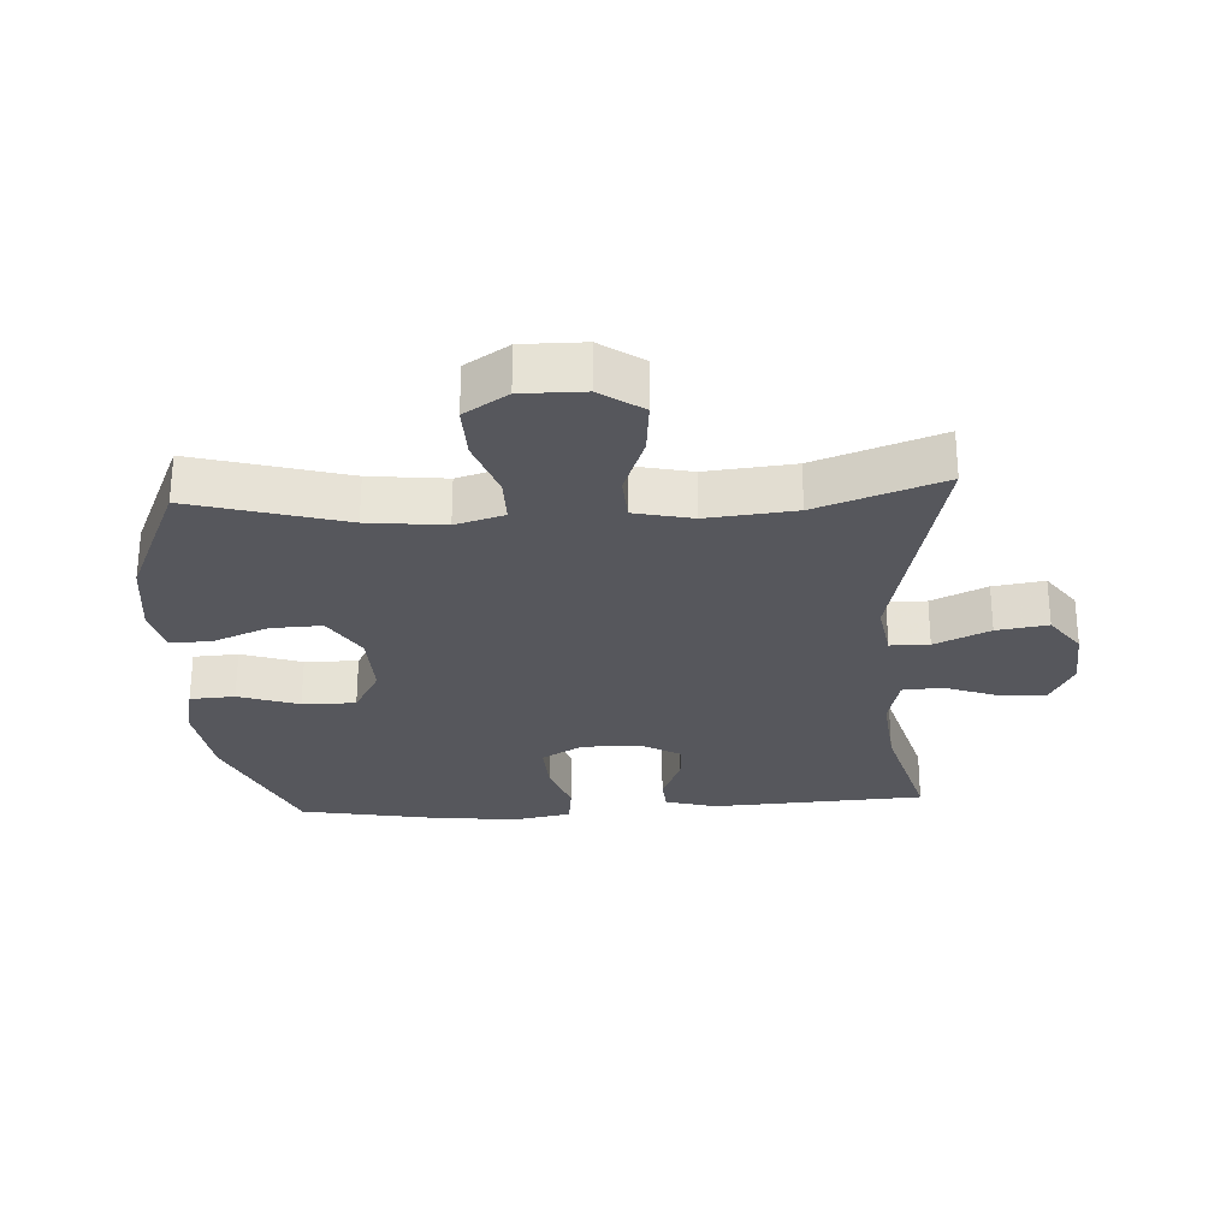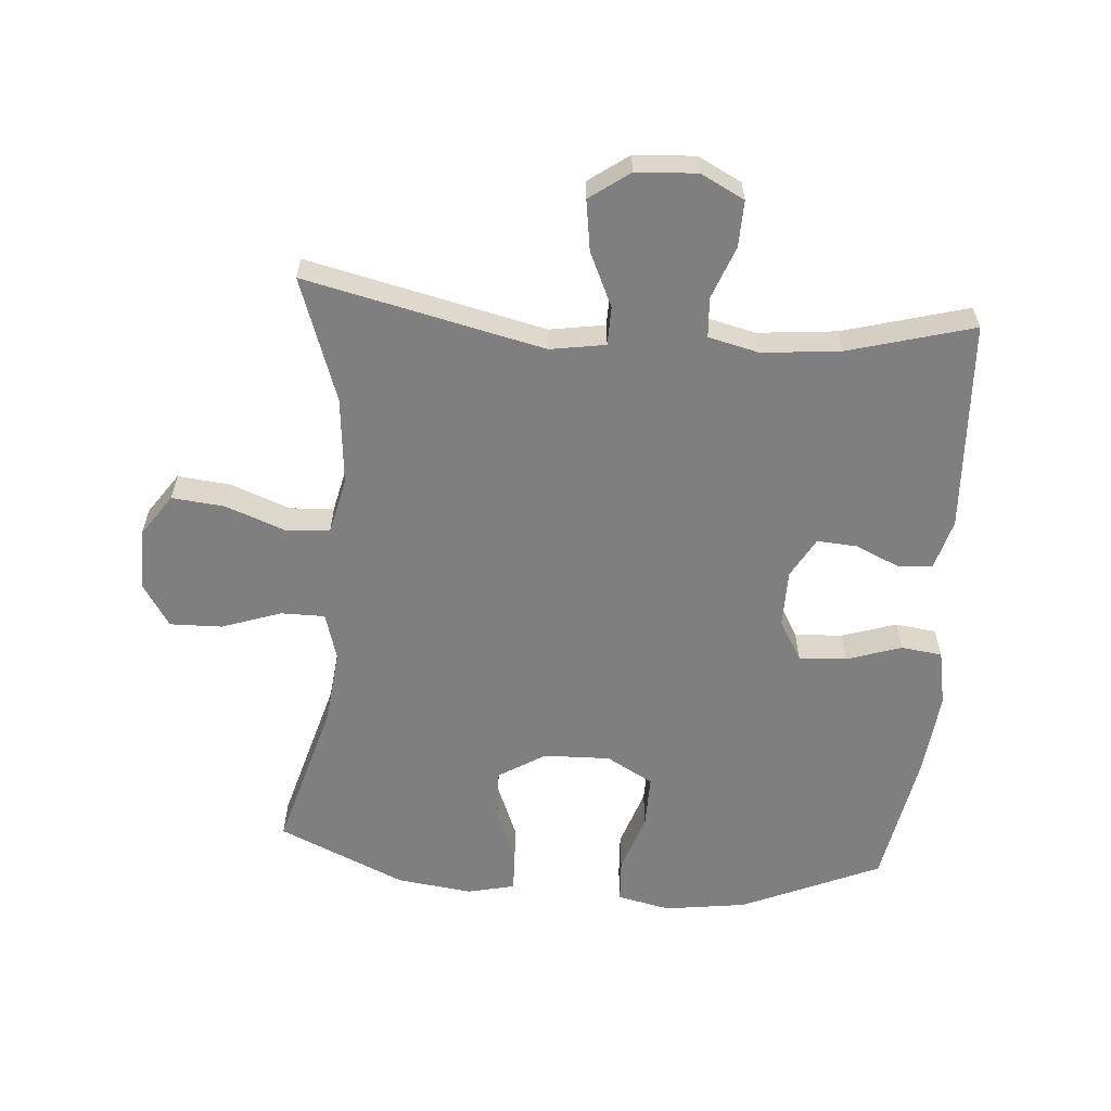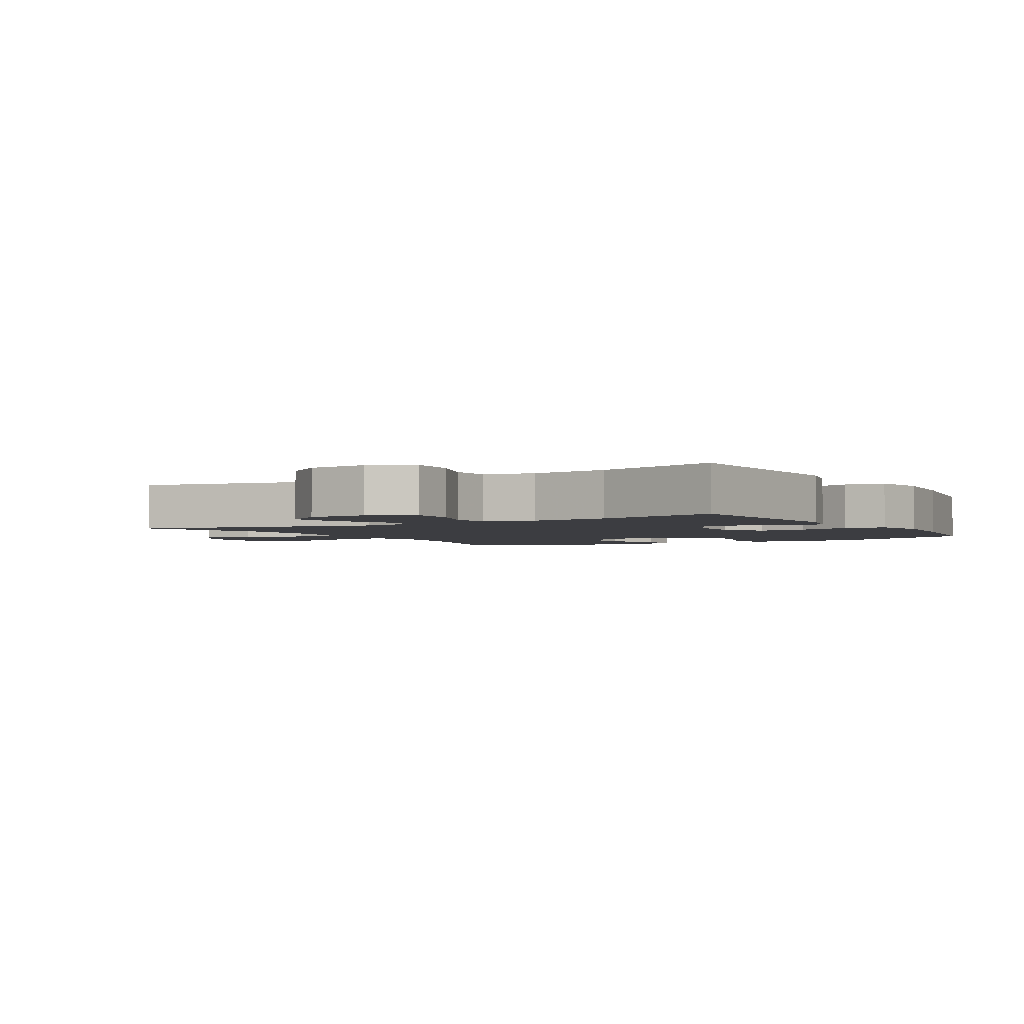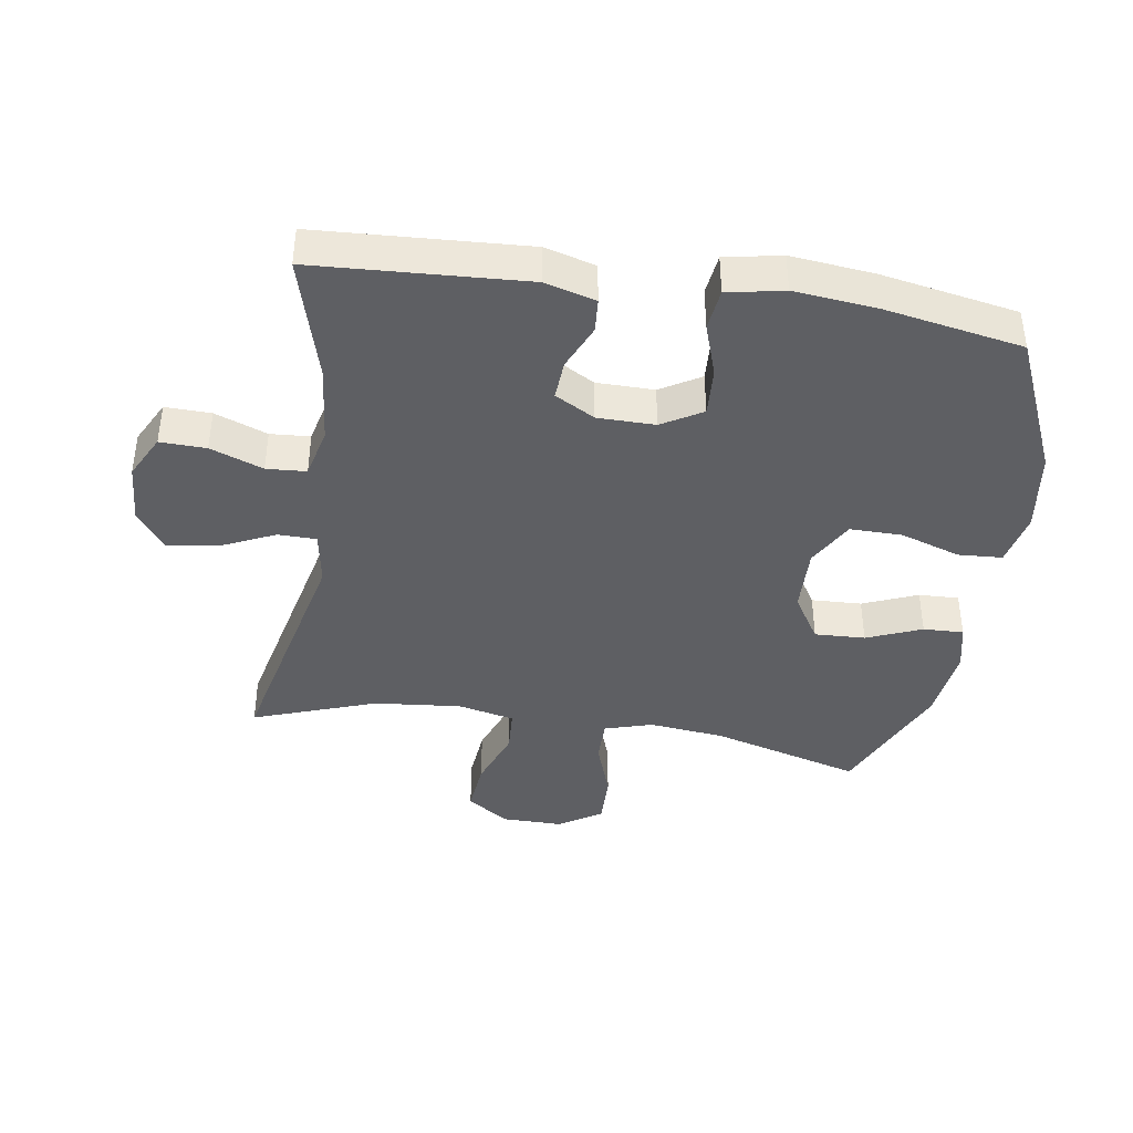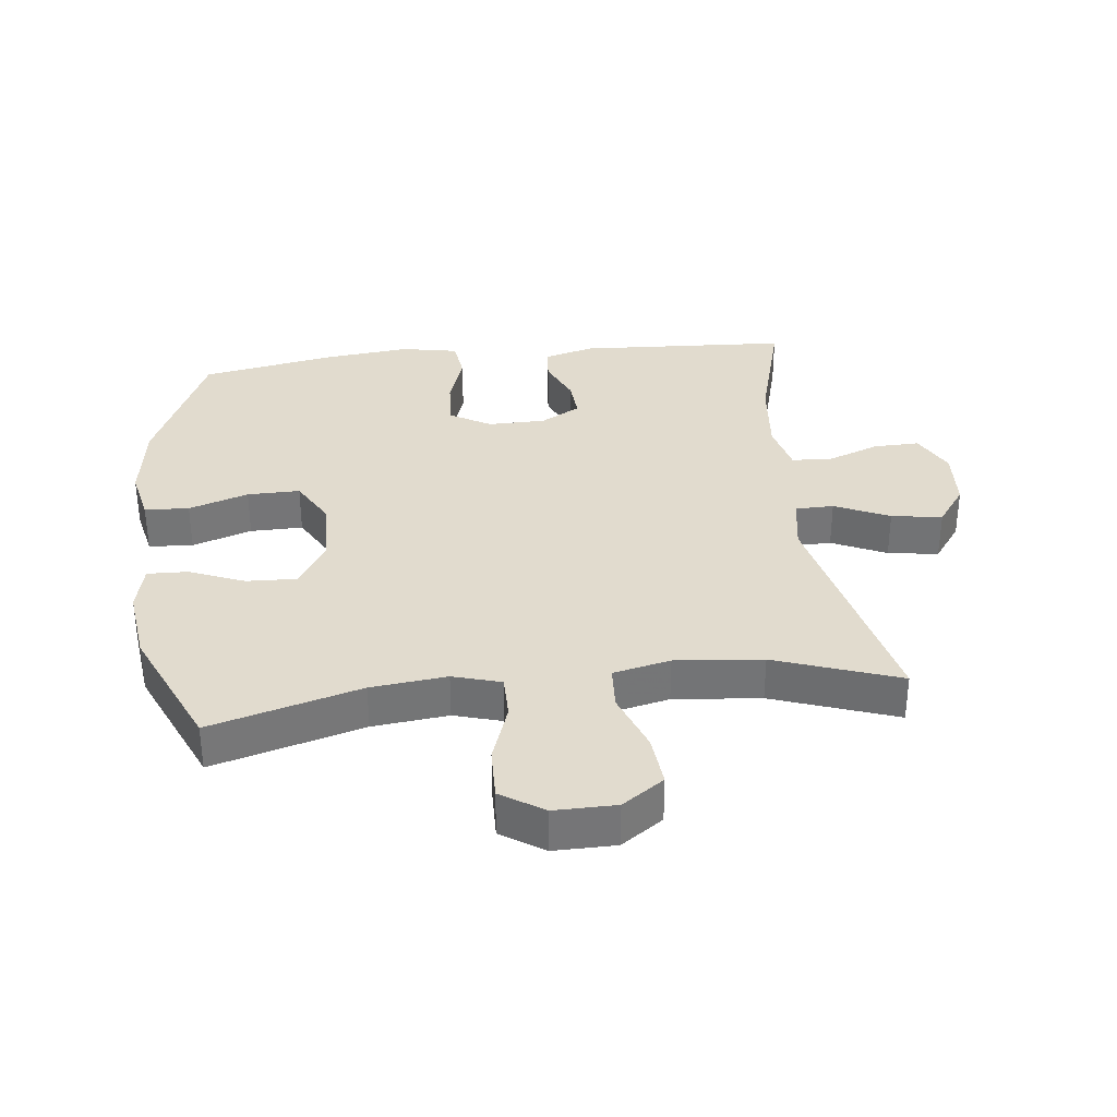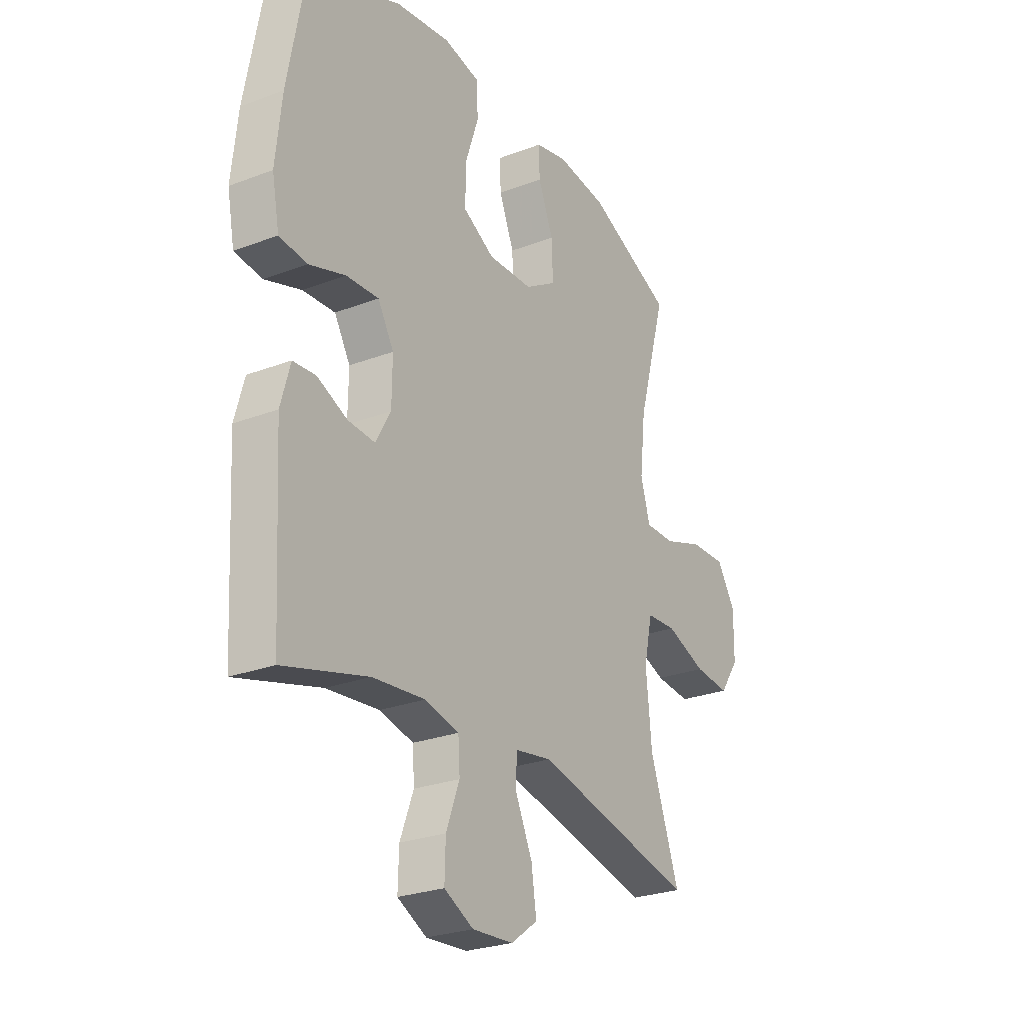
<metadata>
{"format":"obj","ext":"obj","renderer":"f3d","projection":"perspective","resolution":1024,"background":"white","views":[{"elev":-27.6,"azim":93.4,"up":"+Y"},{"elev":-59.8,"azim":175.5,"up":"+Y"},{"elev":-2.7,"azim":-149.2,"up":"+Y"},{"elev":-40.7,"azim":-98.7,"up":"+Y"},{"elev":33.9,"azim":83.5,"up":"+Y"},{"elev":-26.2,"azim":-58.9,"up":"+Z"}]}
</metadata>
<code>
v 0.5 0.07 -0.5
v 0.128 0.07 -0.415
v 0.042 0.07 -0.429
v 0.041 0.07 -0.489
v 0.08 0.07 -0.574
v 0.092 0.07 -0.653
v 0.03 0.07 -0.698
v -0.065 0.07 -0.704
v -0.133 0.07 -0.669
v -0.131 0.07 -0.597
v -0.1 0.07 -0.515
v -0.104 0.07 -0.453
v -0.183 0.07 -0.434
v -0.305 0.07 -0.446
v -0.5 0.07 -0.5
v -0.518 0.07 -0.171
v -0.496 0.07 -0.092
v -0.443 0.07 -0.088
v -0.373 0.07 -0.119
v -0.311 0.07 -0.123
v -0.276 0.07 -0.061
v -0.275 0.07 0.029
v -0.312 0.07 0.092
v -0.387 0.07 0.088
v -0.472 0.07 0.06
v -0.536 0.07 0.068
v -0.553 0.07 0.156
v -0.539 0.07 0.287
v -0.5 0.07 0.5
v -0.283 0.07 0.595
v -0.155 0.07 0.613
v -0.072 0.07 0.595
v -0.068 0.07 0.526
v -0.099 0.07 0.433
v -0.1 0.07 0.351
v -0.027 0.07 0.31
v 0.077 0.07 0.313
v 0.15 0.07 0.358
v 0.147 0.07 0.437
v 0.112 0.07 0.523
v 0.11 0.07 0.586
v 0.184 0.07 0.603
v 0.302 0.07 0.588
v 0.5 0.07 0.5
v 0.434 0.07 0.266
v 0.421 0.07 0.148
v 0.443 0.07 0.073
v 0.512 0.07 0.073
v 0.604 0.07 0.105
v 0.686 0.07 0.107
v 0.729 0.07 0.04
v 0.728 0.07 -0.056
v 0.683 0.07 -0.121
v 0.601 0.07 -0.113
v 0.508 0.07 -0.078
v 0.439 0.07 -0.082
v 0.419 0.07 -0.171
v 0.432 0.07 -0.307
v 0.5 0 -0.5
v 0.128 0 -0.415
v 0.042 0 -0.429
v 0.041 0 -0.489
v 0.08 0 -0.574
v 0.092 0 -0.653
v 0.03 0 -0.698
v -0.065 0 -0.704
v -0.133 0 -0.669
v -0.131 0 -0.597
v -0.1 0 -0.515
v -0.104 0 -0.453
v -0.183 0 -0.434
v -0.305 0 -0.446
v -0.5 0 -0.5
v -0.518 0 -0.171
v -0.496 0 -0.092
v -0.443 0 -0.088
v -0.373 0 -0.119
v -0.311 0 -0.123
v -0.276 0 -0.061
v -0.275 0 0.029
v -0.312 0 0.092
v -0.387 0 0.088
v -0.472 0 0.06
v -0.536 0 0.068
v -0.553 0 0.156
v -0.539 0 0.287
v -0.5 0 0.5
v -0.283 0 0.595
v -0.155 0 0.613
v -0.072 0 0.595
v -0.068 0 0.526
v -0.099 0 0.433
v -0.1 0 0.351
v -0.027 0 0.31
v 0.077 0 0.313
v 0.15 0 0.358
v 0.147 0 0.437
v 0.112 0 0.523
v 0.11 0 0.586
v 0.184 0 0.603
v 0.302 0 0.588
v 0.5 0 0.5
v 0.434 0 0.266
v 0.421 0 0.148
v 0.443 0 0.073
v 0.512 0 0.073
v 0.604 0 0.105
v 0.686 0 0.107
v 0.729 0 0.04
v 0.728 0 -0.056
v 0.683 0 -0.121
v 0.601 0 -0.113
v 0.508 0 -0.078
v 0.439 0 -0.082
v 0.419 0 -0.171
v 0.432 0 -0.307
f 53 54 55
f 52 53 55
f 51 52 55
f 50 51 55
f 49 50 55
f 48 49 55
f 47 48 55 56
f 46 47 56 57
f 43 44 45
f 42 43 45
f 41 42 45
f 40 41 45
f 39 40 45
f 38 39 45 46
f 37 38 46 57
f 32 33 34
f 31 32 34
f 30 31 34
f 29 30 34
f 28 29 34
f 27 28 34
f 26 27 34
f 25 26 34
f 24 25 34
f 23 24 34 35
f 22 23 35 36
f 17 18 19
f 16 17 19
f 15 16 19
f 14 15 19
f 13 14 19 20
f 12 13 20 21
f 9 10 11
f 8 9 11
f 7 8 11
f 6 7 11
f 5 6 11
f 4 5 11
f 3 4 11 12
f 58 1 2
f 58 2 3
f 37 57 58
f 36 37 58
f 22 36 58
f 21 22 58
f 12 21 58
f 3 12 58
f 113 112 111
f 113 111 110
f 113 110 109
f 113 109 108
f 113 108 107
f 113 107 106
f 114 113 106 105
f 115 114 105 104
f 103 102 101
f 103 101 100
f 103 100 99
f 103 99 98
f 103 98 97
f 104 103 97 96
f 115 104 96 95
f 92 91 90
f 92 90 89
f 92 89 88
f 92 88 87
f 92 87 86
f 92 86 85
f 92 85 84
f 92 84 83
f 92 83 82
f 93 92 82 81
f 94 93 81 80
f 77 76 75
f 77 75 74
f 77 74 73
f 77 73 72
f 78 77 72 71
f 79 78 71 70
f 69 68 67
f 69 67 66
f 69 66 65
f 69 65 64
f 69 64 63
f 69 63 62
f 70 69 62 61
f 60 59 116
f 61 60 116
f 116 115 95
f 116 95 94
f 116 94 80
f 116 80 79
f 116 79 70
f 116 70 61
f 1 59 60 2
f 2 60 61 3
f 3 61 62 4
f 4 62 63 5
f 5 63 64 6
f 6 64 65 7
f 7 65 66 8
f 8 66 67 9
f 9 67 68 10
f 10 68 69 11
f 11 69 70 12
f 12 70 71 13
f 13 71 72 14
f 14 72 73 15
f 15 73 74 16
f 16 74 75 17
f 17 75 76 18
f 18 76 77 19
f 19 77 78 20
f 20 78 79 21
f 21 79 80 22
f 22 80 81 23
f 23 81 82 24
f 24 82 83 25
f 25 83 84 26
f 26 84 85 27
f 27 85 86 28
f 28 86 87 29
f 29 87 88 30
f 30 88 89 31
f 31 89 90 32
f 32 90 91 33
f 33 91 92 34
f 34 92 93 35
f 35 93 94 36
f 36 94 95 37
f 37 95 96 38
f 38 96 97 39
f 39 97 98 40
f 40 98 99 41
f 41 99 100 42
f 42 100 101 43
f 43 101 102 44
f 44 102 103 45
f 45 103 104 46
f 46 104 105 47
f 47 105 106 48
f 48 106 107 49
f 49 107 108 50
f 50 108 109 51
f 51 109 110 52
f 52 110 111 53
f 53 111 112 54
f 54 112 113 55
f 55 113 114 56
f 56 114 115 57
f 57 115 116 58
f 58 116 59 1

</code>
